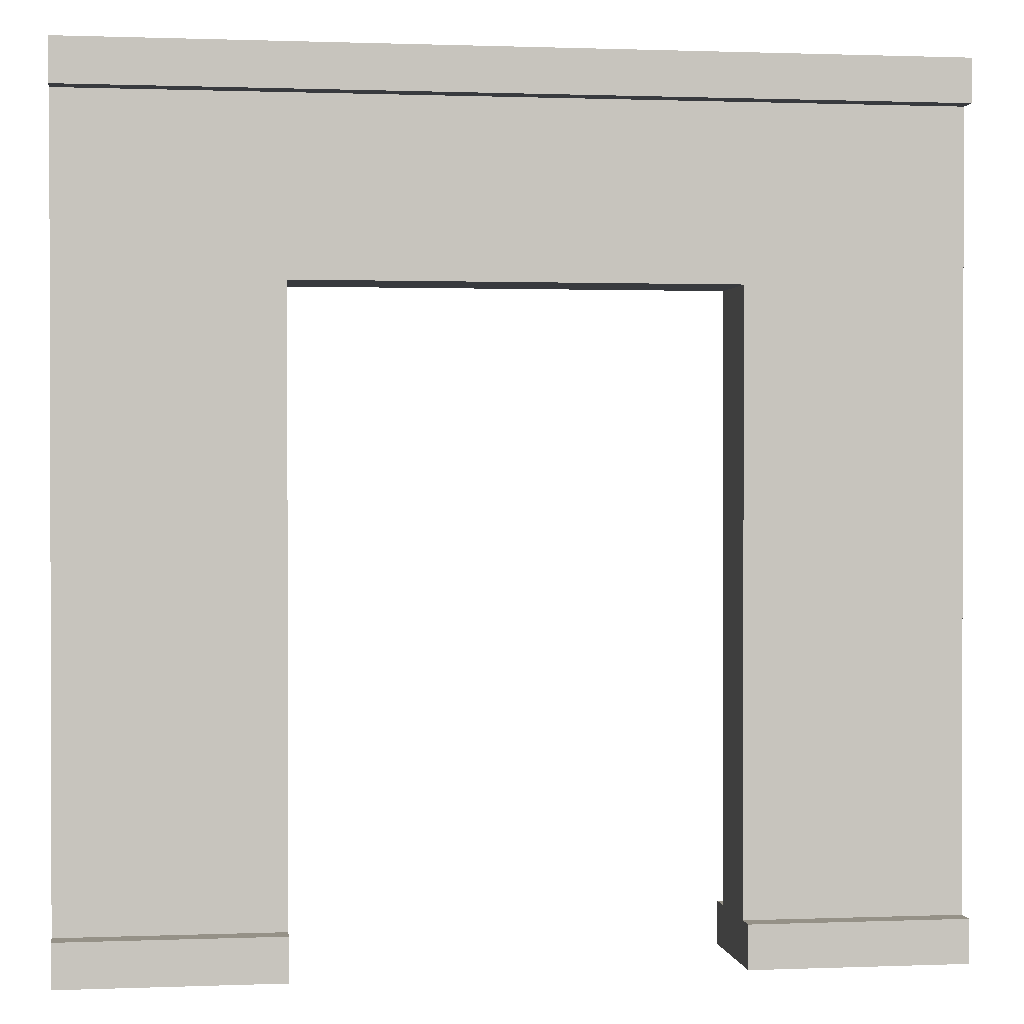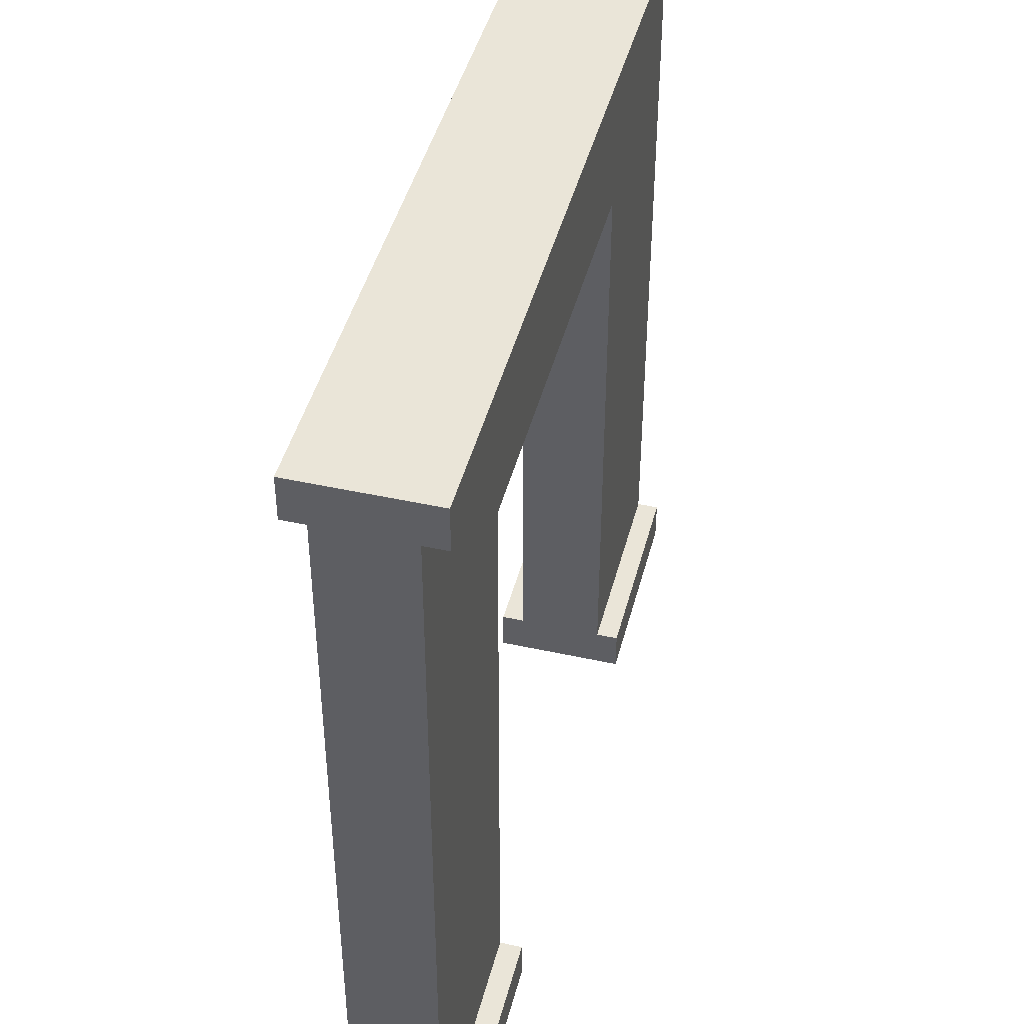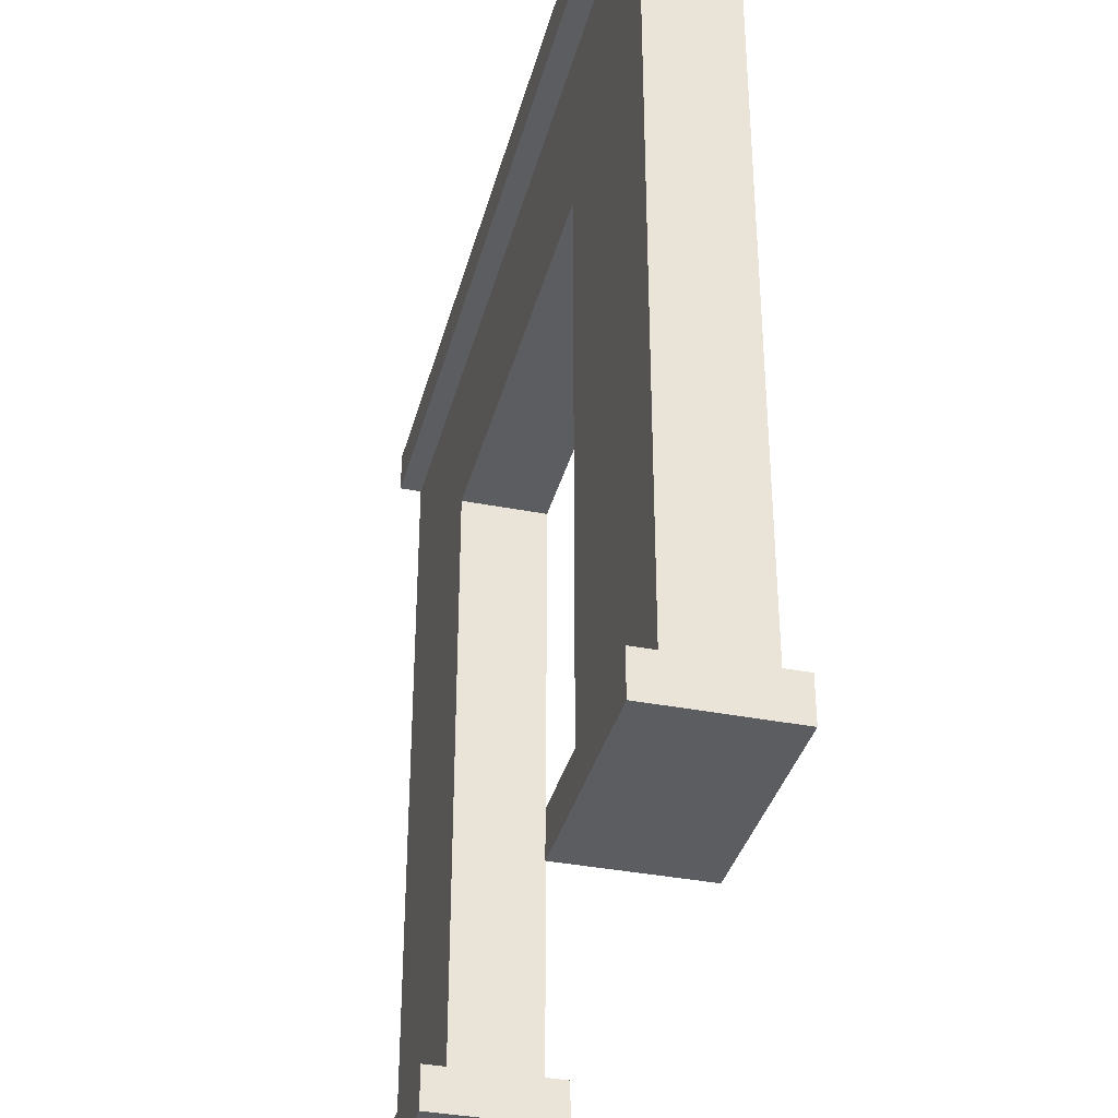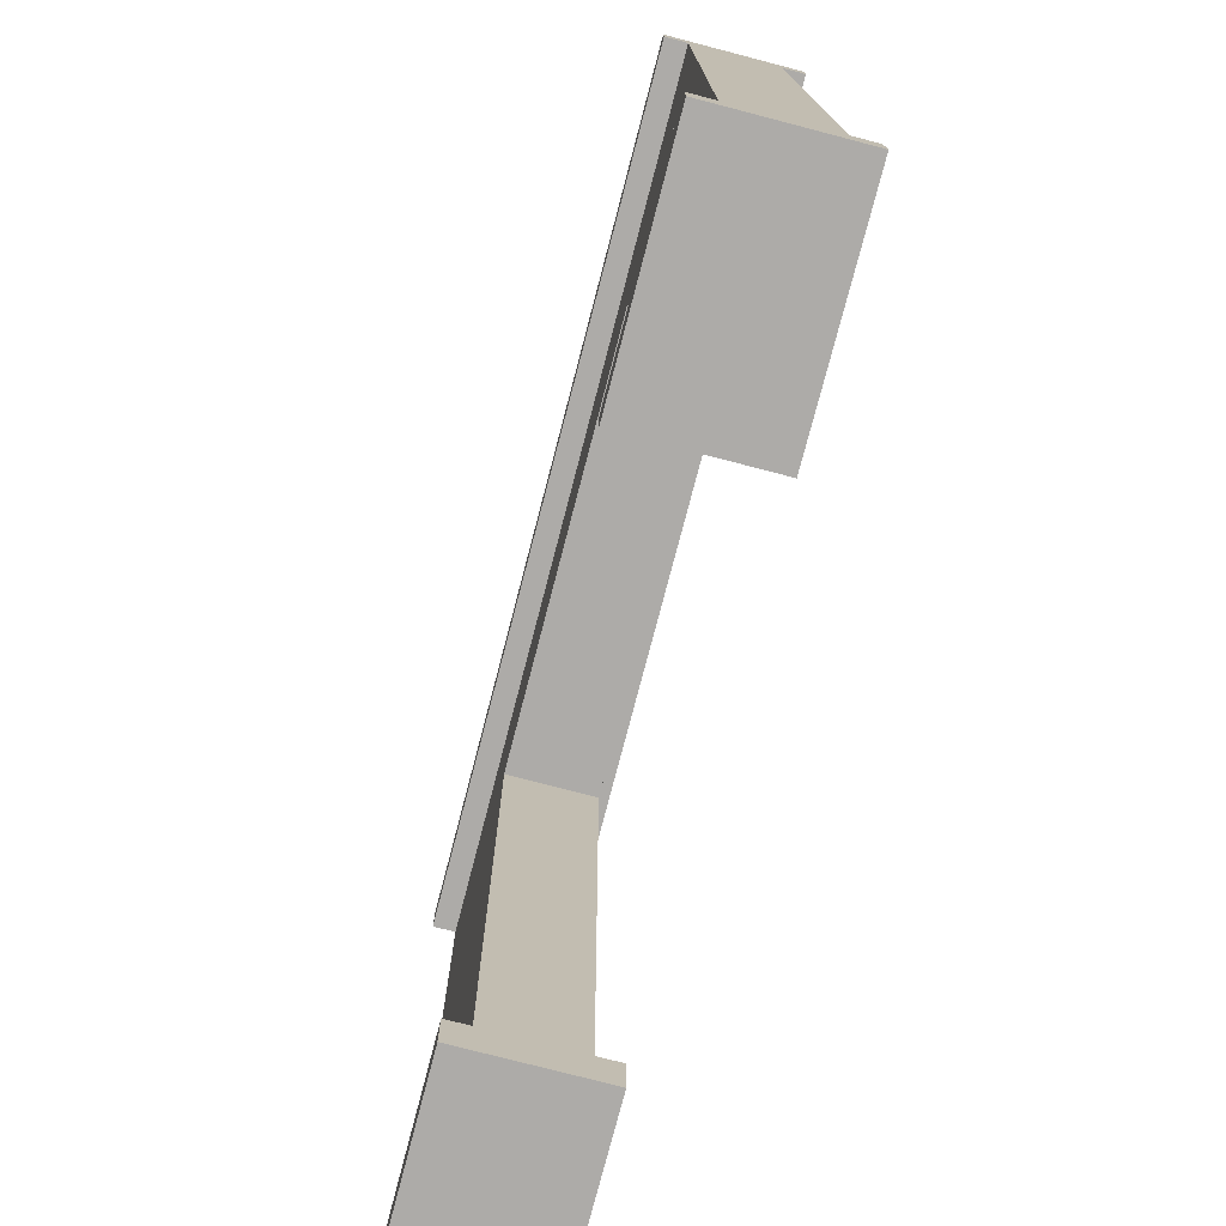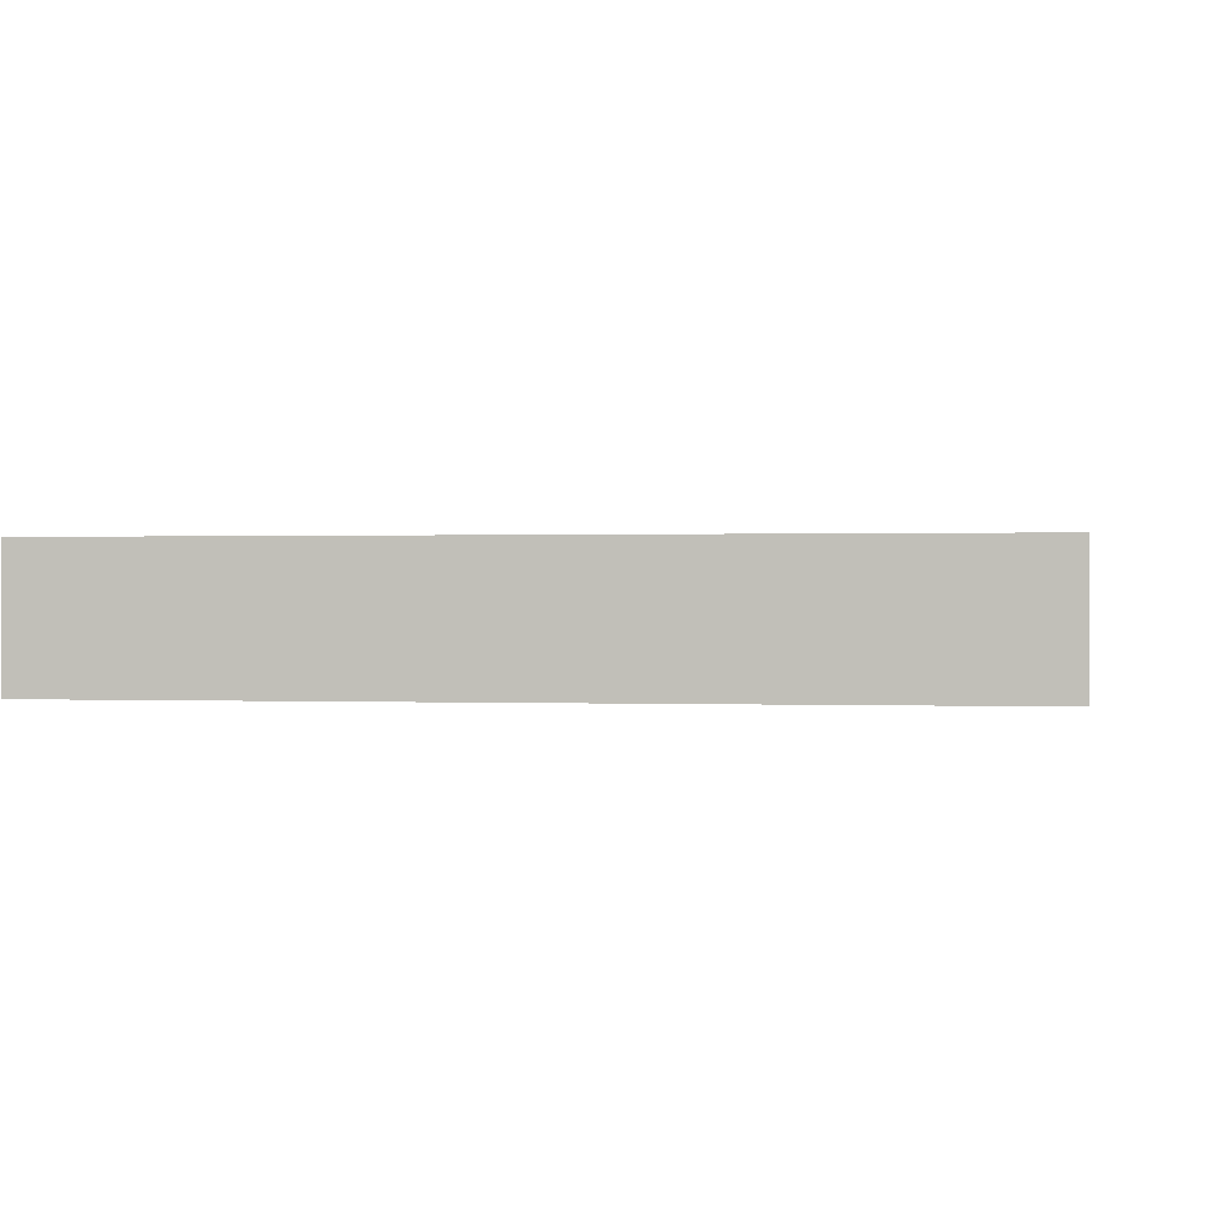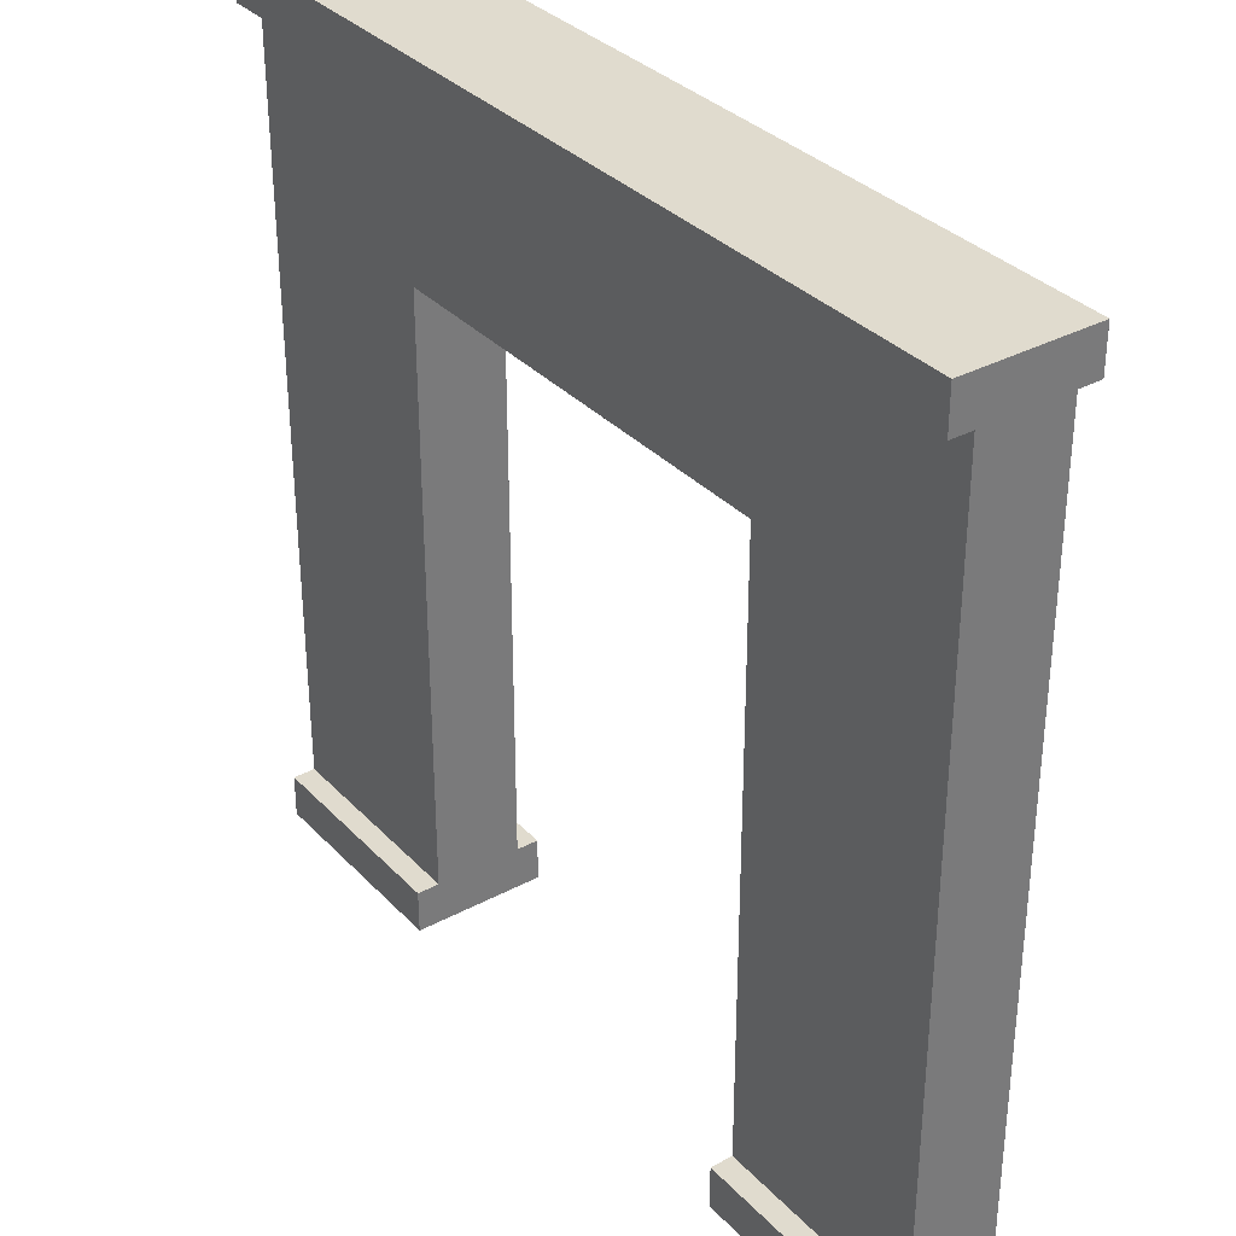
<metadata>
{"format":"obj","ext":"obj","renderer":"f3d","projection":"perspective","resolution":1024,"background":"white","views":[{"elev":0.9,"azim":-8.1,"up":"+Y"},{"elev":44.6,"azim":-75.6,"up":"+Y"},{"elev":-36.2,"azim":75.6,"up":"+Y"},{"elev":-76.5,"azim":-104.6,"up":"+Y"},{"elev":0.4,"azim":-170.7,"up":"+Z"},{"elev":33.7,"azim":53.9,"up":"+Y"}]}
</metadata>
<code>
o wall
v -1e-06 -0 -0.09914
v -1e-06 4 -0.09914
v -1e-06 -0 -0.4991
v -1e-06 4 -0.4991
v 4 -0 -0.09914
v 4 4 -0.09914
v 4 -0 -0.4991
v 4 4 -0.4991
v -1e-06 0.2 -0.09914
v -1e-06 0.2 -0.4991
v 4 0.2 -0.4991
v 4 0.2 -0.09914
v -1e-06 3.8 -0.09914
v -1e-06 3.8 -0.4991
v 4 3.8 -0.4991
v 4 3.8 -0.09914
v -1e-06 3.8 -0.6026
v -1e-06 4 -0.6026
v 4 4 -0.6026
v 4 3.8 -0.6026
v 4 3.8 0.004359
v 4 4 0.004359
v -1e-06 4 0.004359
v -1e-06 3.8 0.004359
v 4 -0 0.004359
v 4 0.2 0.004359
v -1e-06 0.2 0.004359
v -1e-06 -0 0.004359
v -1e-06 -0 -0.6026
v -1e-06 0.2 -0.6026
v 4 0.2 -0.6026
v 4 -0 -0.6026
v -1e-06 3 -0.4991
v 4 3 -0.4991
v 4 3 -0.09914
v -1e-06 3 -0.09914
v 3 -0 -0.4991
v 3 -0 -0.09914
v 3 0.2 -0.09914
v 3 0.2 -0.4991
v 3 0.2 0.004359
v 3 -0 0.004359
v 3 0.2 -0.6026
v 3 -0 -0.6026
v 3 3 -0.4991
v 3 3 -0.09914
v 1 -0 -0.4991
v 1 0.2 -0.09914
v 1 -0 0.004359
v 1 0.2 -0.6026
v 1 3 -0.09914
v 1 -0 -0.09914
v 1 0.2 -0.4991
v 1 0.2 0.004359
v 1 -0 -0.6026
v 1 3 -0.4991
f 13 2 4 14
f 15 8 6 16
f 37 7 5 38
f 8 4 2 6
f 7 11 12 5
f 1 9 10 3
f 35 16 13 36 51 46
f 34 15 16 35
f 33 14 15 34 45 56
f 36 13 14 33
f 17 18 19 20
f 4 18 17 14
f 8 19 18 4
f 15 20 19 8
f 14 17 20 15
f 21 22 23 24
f 6 22 21 16
f 2 23 22 6
f 13 24 23 2
f 16 21 24 13
f 49 54 27 28
f 12 26 25 5
f 39 41 26 12
f 1 28 27 9
f 52 49 28 1
f 44 43 31 32
f 10 30 29 3
f 53 50 30 10
f 7 32 31 11
f 37 44 32 7
f 9 36 33 10
f 40 45 34 11
f 11 34 35 12
f 48 51 36 9
f 12 35 46 39
f 11 31 43 40
f 5 25 42 38
f 25 26 41 42
f 44 37 38 42 41 39 40 43
f 3 47 52 1
f 9 27 54 48
f 29 30 50 55
f 3 29 55 47
f 10 33 56 53
f 48 54 49 52 47 55 50 53
f 48 53 56 51
f 56 45 46 51
f 39 46 45 40

</code>
